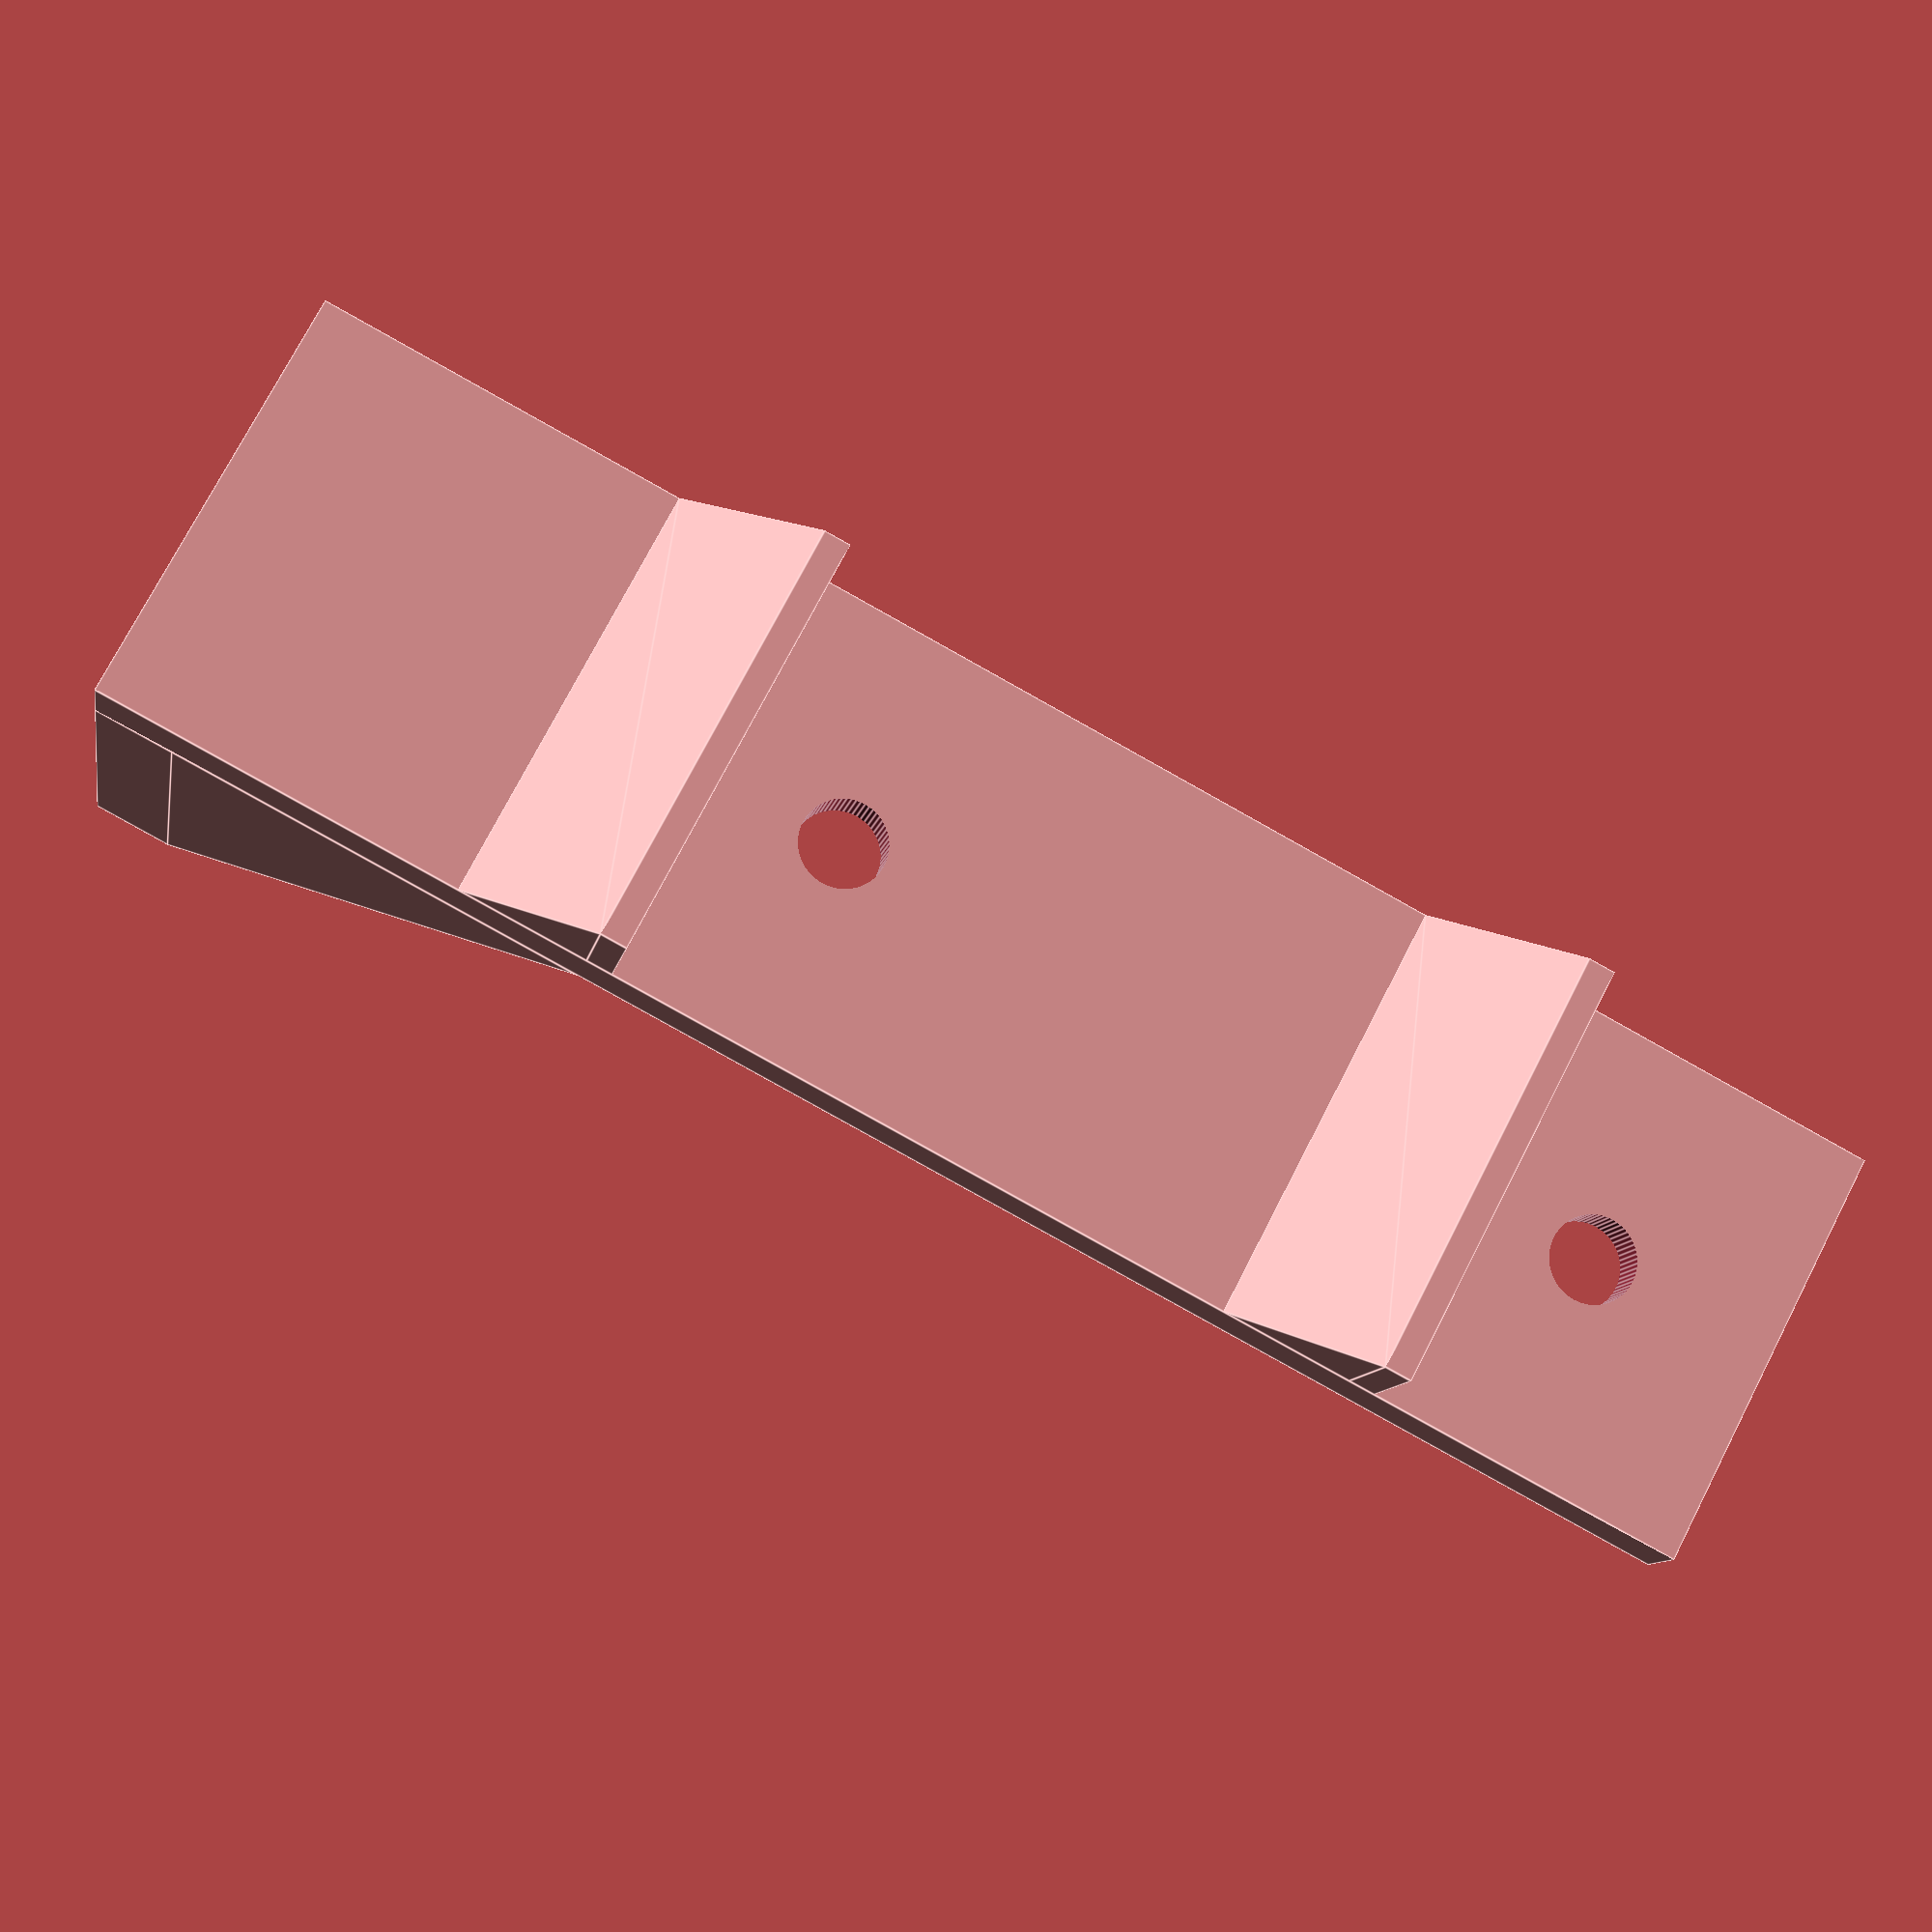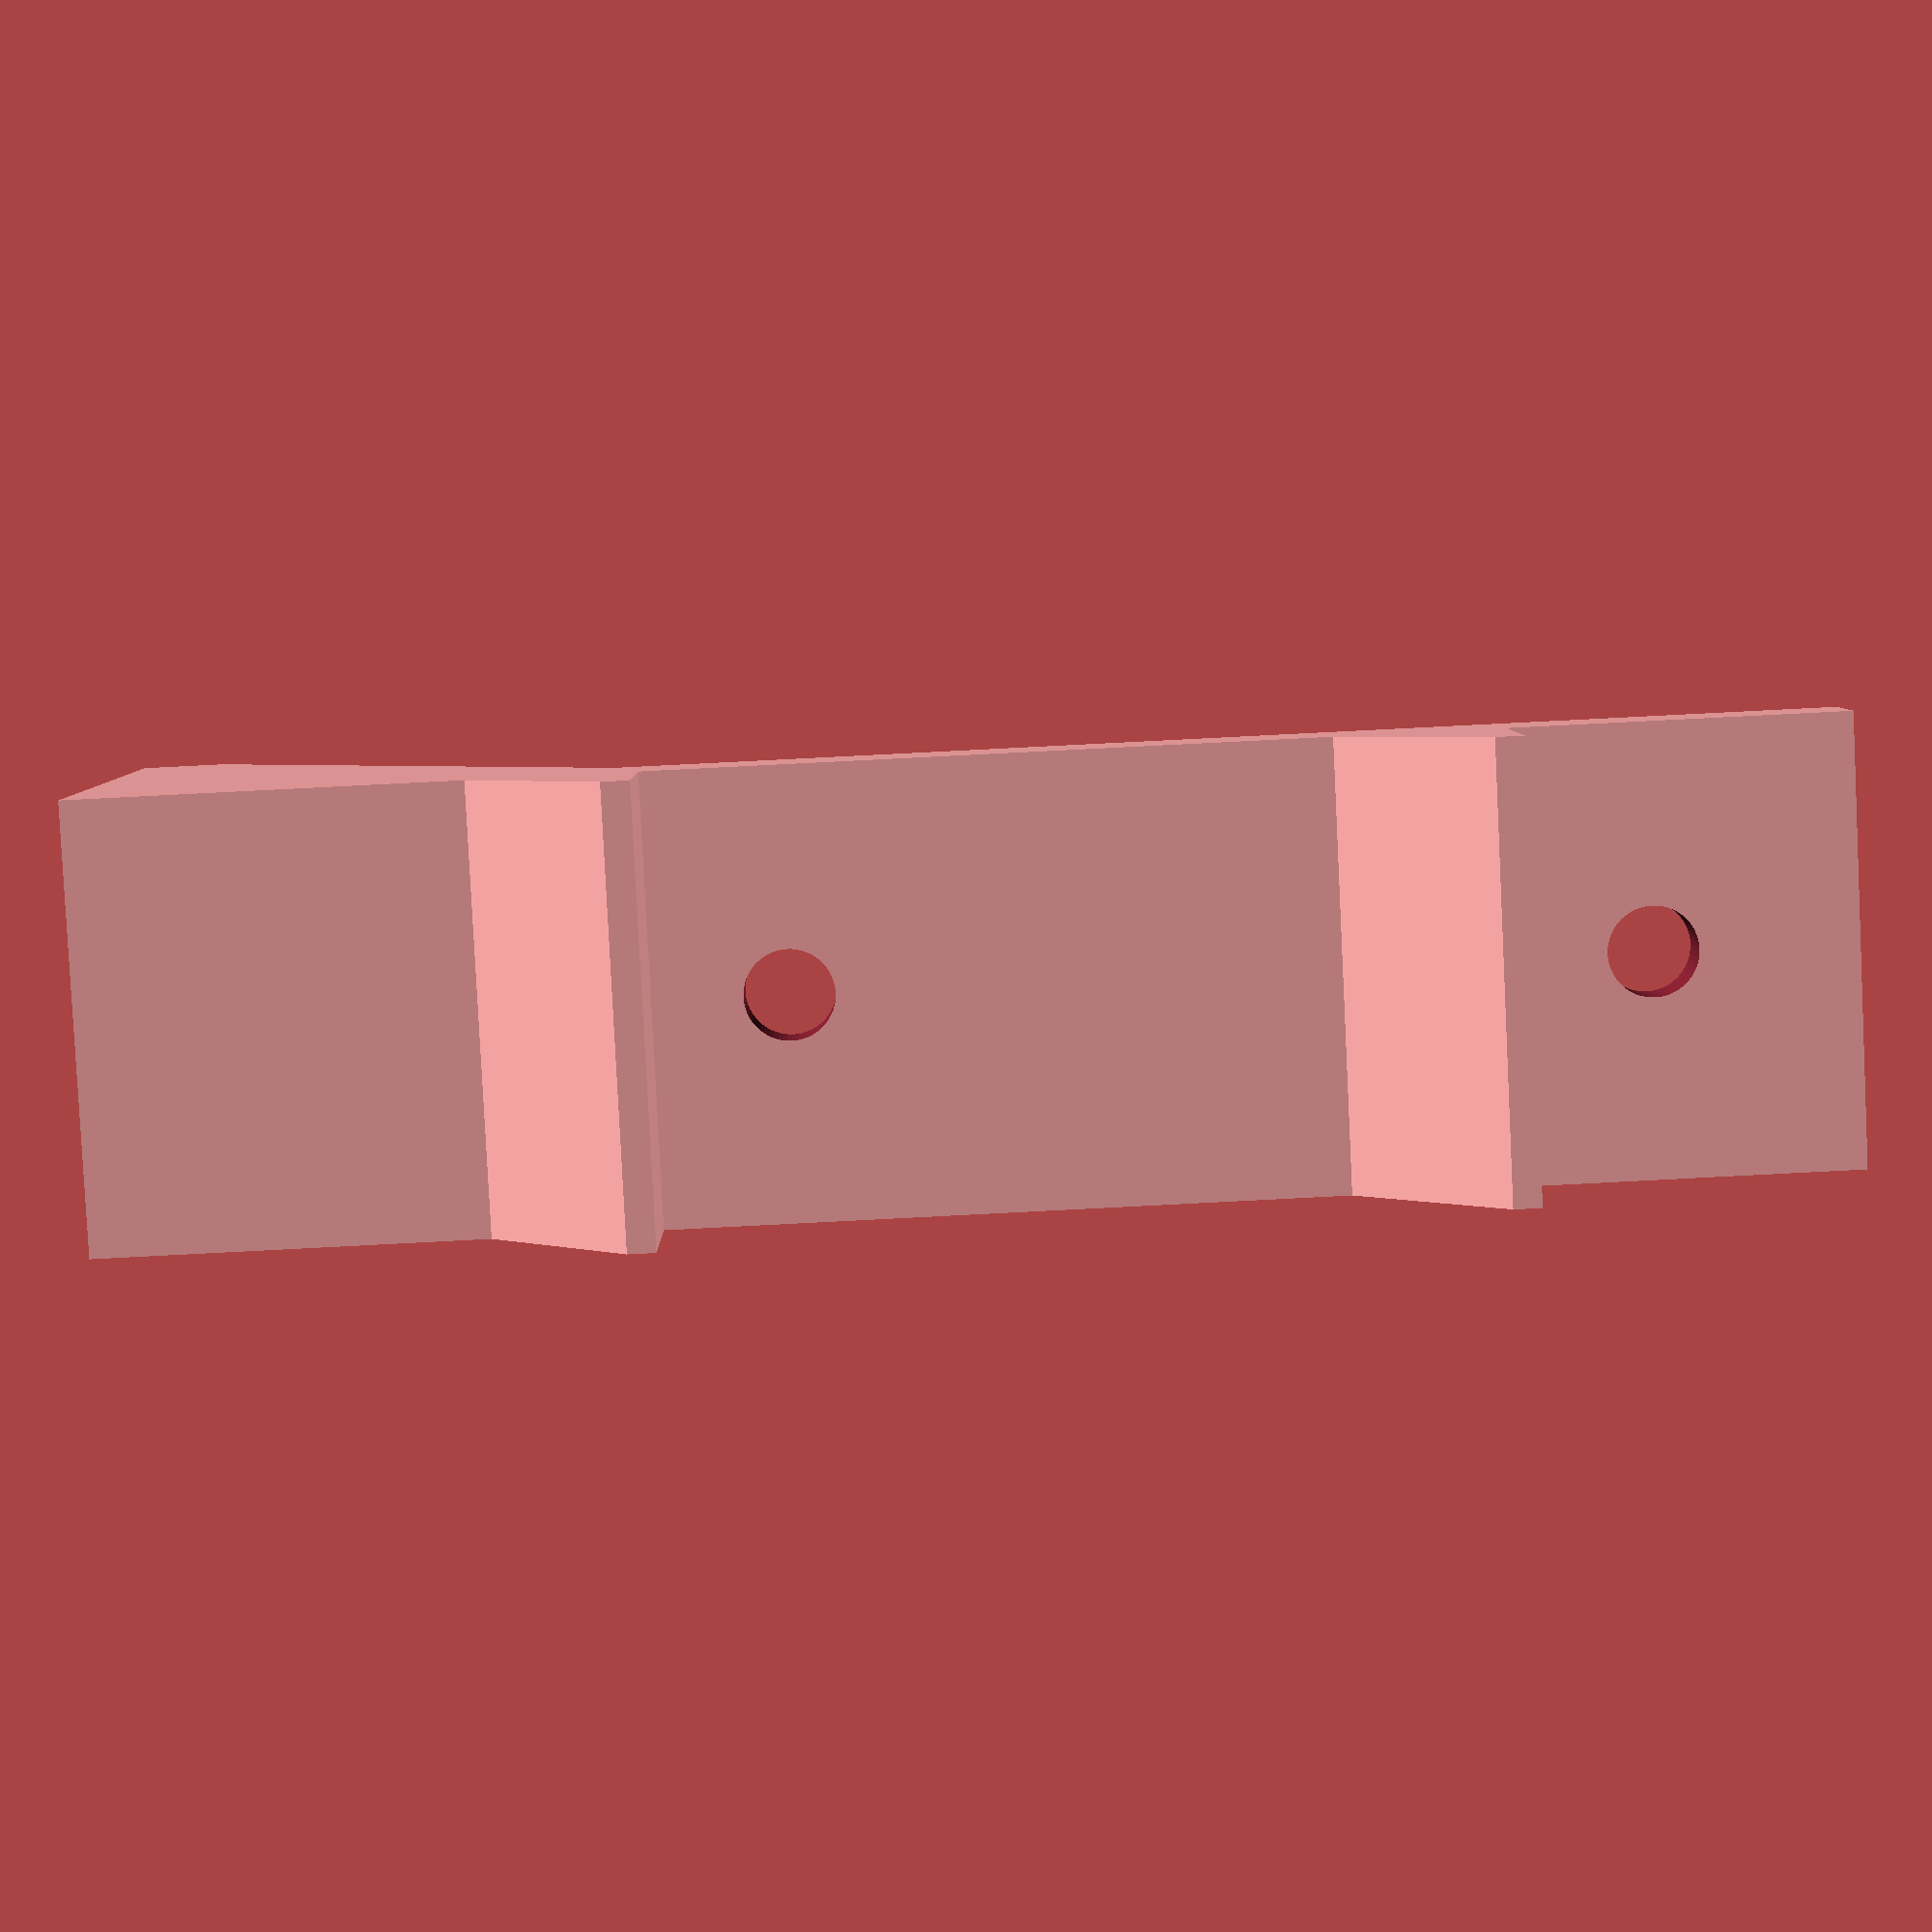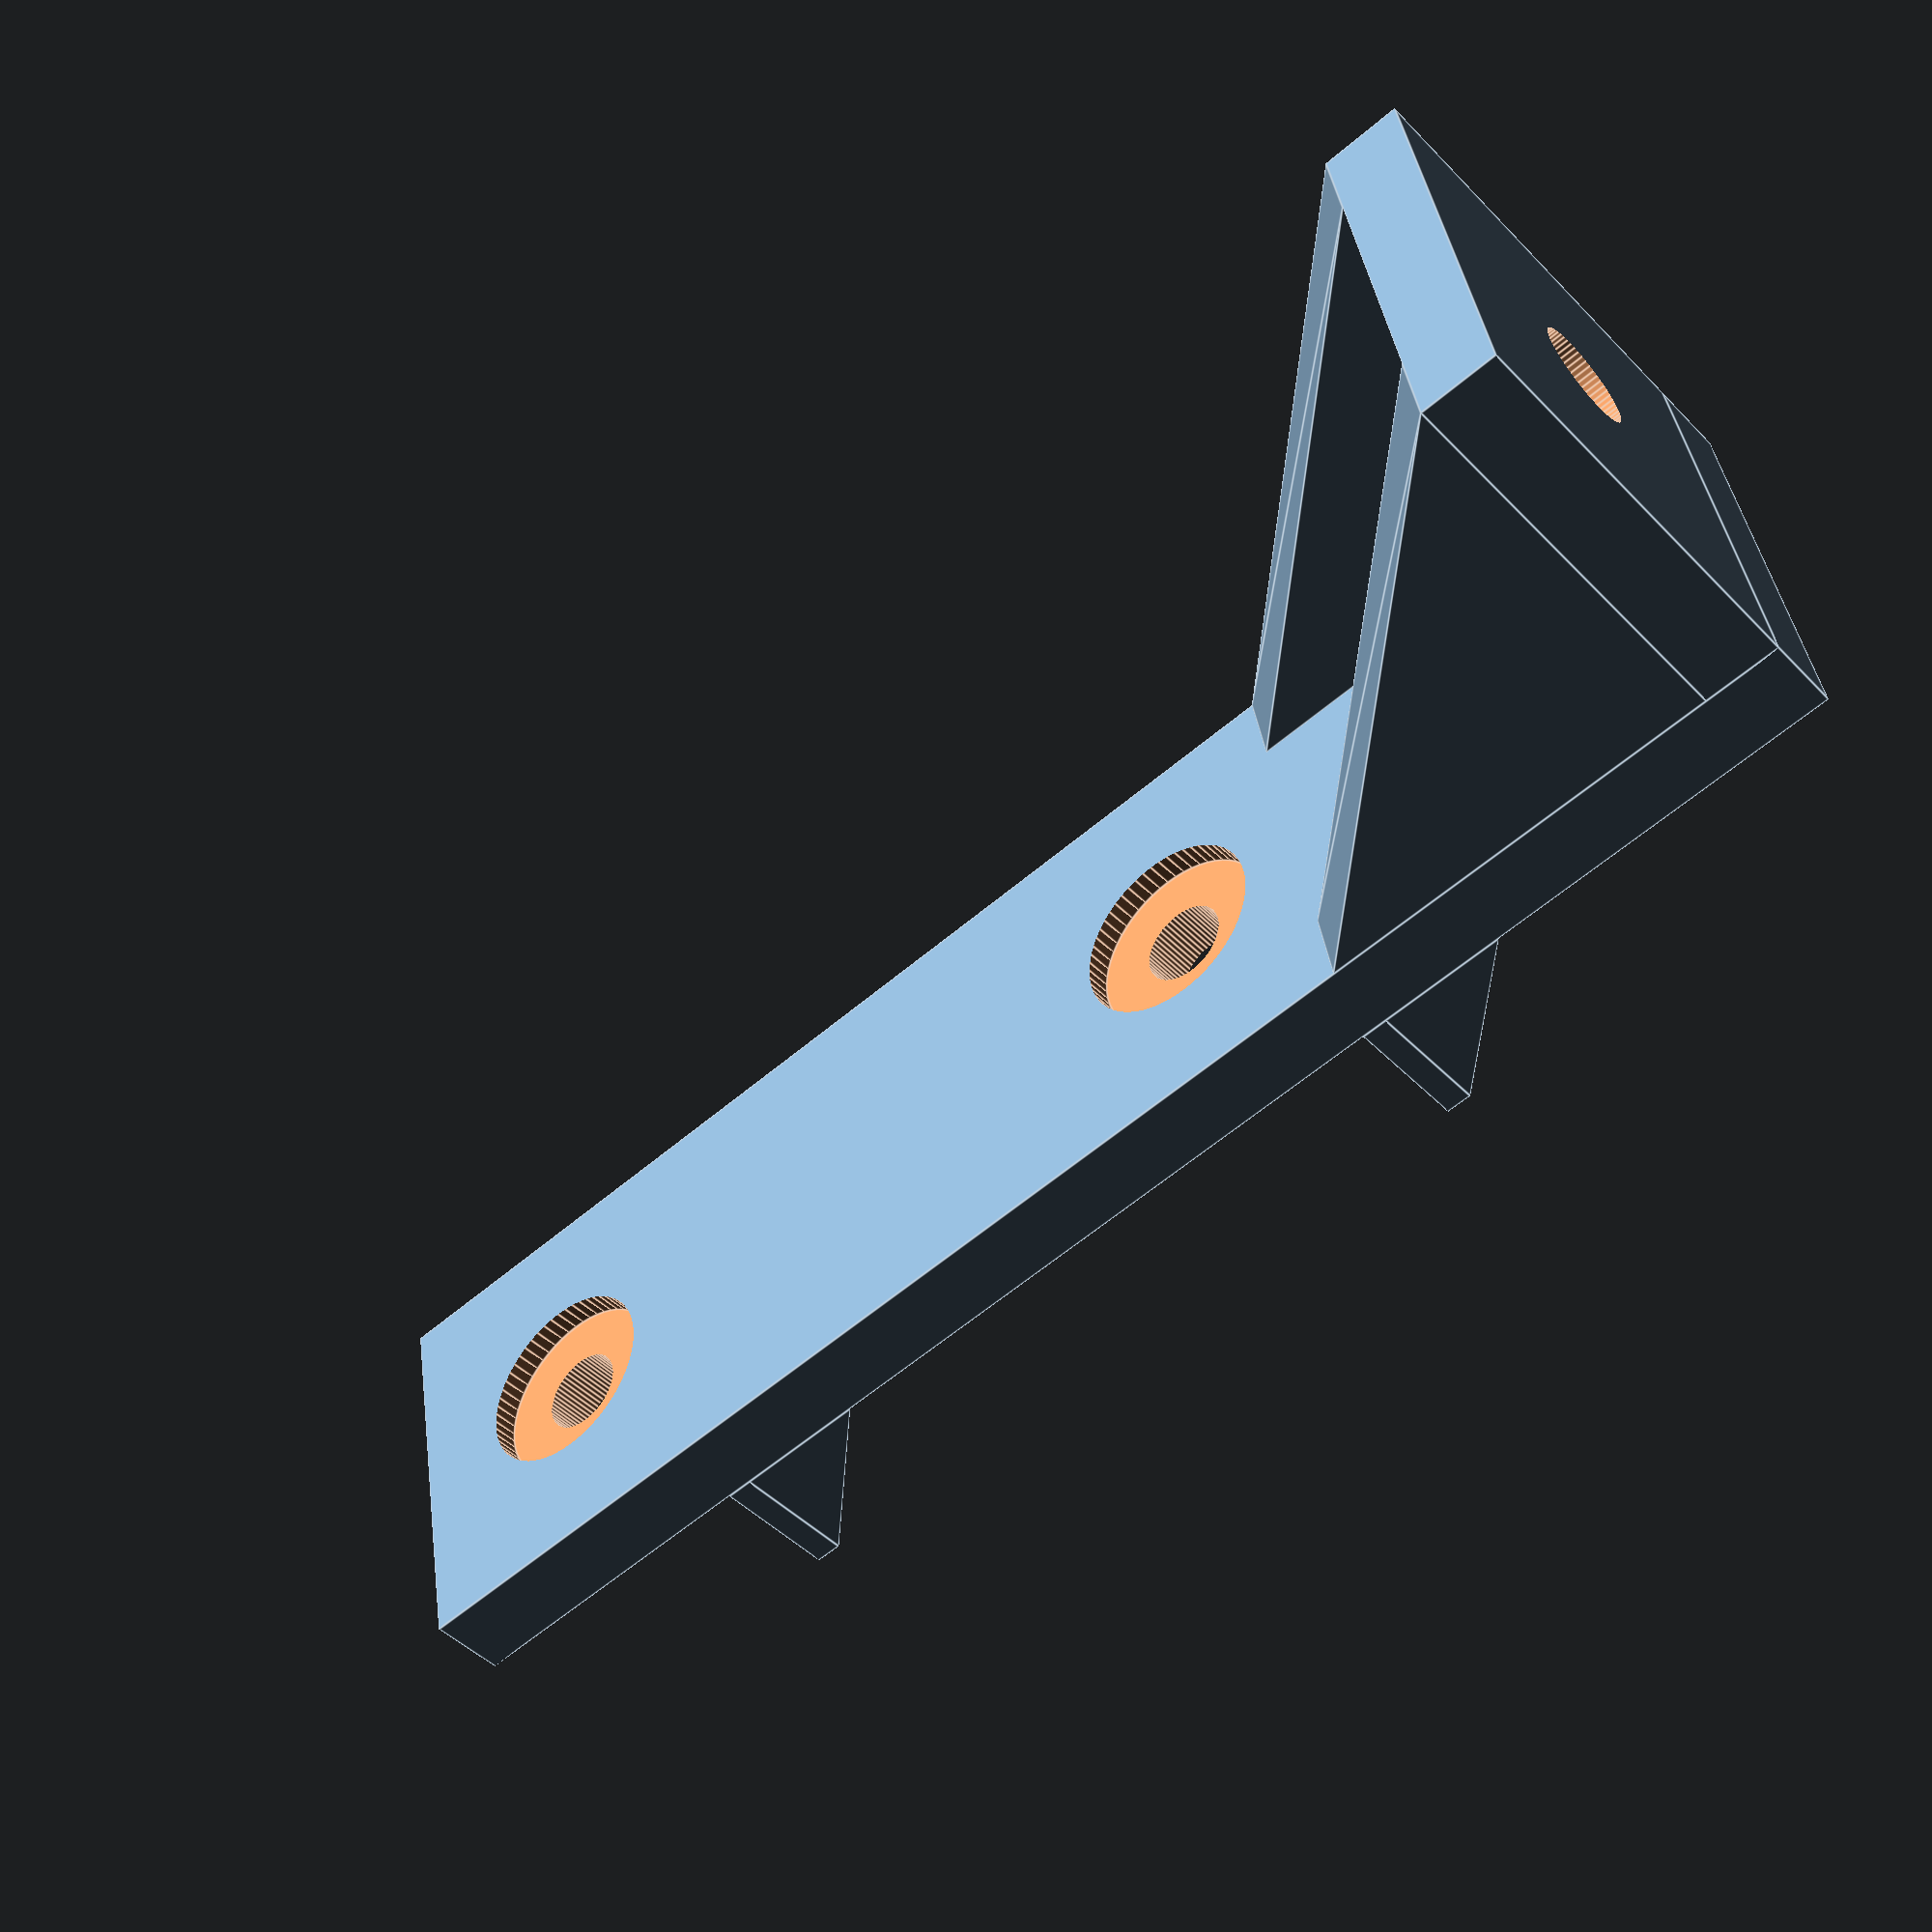
<openscad>
// 3D-printed 3.5" drive mount posts

// Idea is to print 4 of these; they hold two drives
// securely, allow front access (e.g., for inserting
// media), and can be screwed down. M3 screws are
// assumed for securing the drives. 6-32 screws are
// assumed for screwing the posts to whatever surface
// the posts are attached to.

$fn = 60;

// ----------------------------------------------------------------------
// design parameters (all units are mm)
// ----------------------------------------------------------------------

// main post dimensions
post_h = 62;
post_w = 16;
post_d = 3;

// how deep the foot extends back from the "front" of the post
foot_d = post_w;

brace_side_len = foot_d;

// how far below center of drive screw hole the top surface
// of the support ledge should be
ledge_offset_h = 4.8;

// ledge depth
ledge_d = 5;

// thickness of ledge above the bevel (so there isn't a sharp edge)
ledge_h = 1;

// drive placement
drive_clearance_h = 20; // how far above the surface the bottom drive is placed
drive_separation_h = 30; // separation, bottom of bottom drive to bottom of top drive

bottom_drive_h = drive_clearance_h;
top_drive_h = bottom_drive_h + drive_separation_h;

// M3 screw hole diameter
m3_hole_diameter = 3.2;

// 6-32 screw hole diameter (these are a bit larger than M3)
n6_hole_diameter = 4;

// "countersink" diameter and depth (so that screw holes are recessed slightly)
m3_countersink_diameter = 7.2;
n6_countersink_diameter = 8;
countersink_d = 1;

// ----------------------------------------------------------------------
// component modules
// ----------------------------------------------------------------------

// triangular brace to help keep the post rigid with respect to the foot
module foot_brace() {
    translate([post_d, brace_side_len, 0]) {
        rotate([90, 0, 270]) {
            linear_extrude(post_d) {
                polygon([[0, 0], [brace_side_len, 0], [0, brace_side_len]]);
            }
        }
    }
}

// trangular "bevel" below the drive ledge
module ledge_bevel() {
    rotate([90, 90, 90]) {
        linear_extrude(post_w) {
            polygon([[0, 0], [ledge_d, 0], [0, ledge_d]]);
        }
    }
}

// drive "ledge"; z reference is the surface that the
// drive sits on
module ledge() {
    translate([0, 0, -ledge_h]) {
        cube([post_w, ledge_d, ledge_h]);
        ledge_bevel();
    }
}

// body of post: defines the solid shapes, but doesn't
// have the screw holes
module post_body() {
    // main post
    cube([post_w, post_d, post_h]);
    
    // foot
    translate([0, -foot_d, 0]) {
        cube([post_w, foot_d, post_d]);
    }
    
    // diagonal bracing for foot
    translate([0, -brace_side_len, post_d]) {
        foot_brace();
    }
    translate([post_w - post_d, -brace_side_len, post_d]) {
        foot_brace();
    }

    // ledge for bottom drive
    translate([0, post_d, top_drive_h]) {
        ledge();
    }

    // ledge for top drive
    translate([0, post_d, bottom_drive_h]) {
        ledge();
    }
}

// Cylinder to be subtracted to create a screw hole for a drive.
// Reference is center of hole in the x/z plane. The cylinder extends
// 10mm in both directions, so it should be able to "punch through"
// the solid post as needed.
module drive_screw_hole() {
    translate([0, -10, 0]) {
        rotate([-90, 0, 0]) {
            cylinder(h=20, d=m3_hole_diameter);
        }
    }
}

// cylinder for the foot screw hole
module foot_screw_hole() {
    translate([0, 0, -10]) {
        cylinder(h=20, d=n6_hole_diameter);
    }
}

// countersink cylinder for punching into a vertical surface
// (i.e., the drive post)
module countersink(diameter) {
    translate([0, countersink_d, 0]) {
        rotate([90, 0, 0]) {
            cylinder(h=5, d=diameter);
        }
    }
}

// countersink cylinder for punching into a horizontal surface
// (i.e., the foot)
module countersink_horiz(diameter) {
    translate([0, 0, post_d]) {
        rotate([-90, 0, 0]) {
            countersink(diameter);
        }
    }
}

// ----------------------------------------------------------------------
// complete drive post module
// ----------------------------------------------------------------------


// post with screw holes and countersinks
module post() {
    difference() {
        post_body();

        // screw hole for bottom drive
        translate([post_w/2, 0, bottom_drive_h + ledge_offset_h]) {
            drive_screw_hole();
            countersink(m3_countersink_diameter);
        }

        // screw hole for top drive
        translate([post_w/2, 0, top_drive_h + ledge_offset_h]) {
            drive_screw_hole();
            countersink(m3_countersink_diameter);
        }

        // screw hole for foot
        translate([foot_d/2, -foot_d/2, 0]) {
            foot_screw_hole();
            countersink_horiz(n6_countersink_diameter);
        }
    }
}

// can uncomment these for testing...
//post_body();
//foot_brace();
//ledge();
//ledge_bevel();
//drive_screw_hole();
//countersink();
//countersink_horiz();
//foot_screw_hole();

// generate the post
post();

</openscad>
<views>
elev=262.5 azim=20.2 roll=299.2 proj=p view=edges
elev=277.2 azim=347.1 roll=267.1 proj=p view=wireframe
elev=239.9 azim=101.4 roll=48.8 proj=p view=edges
</views>
